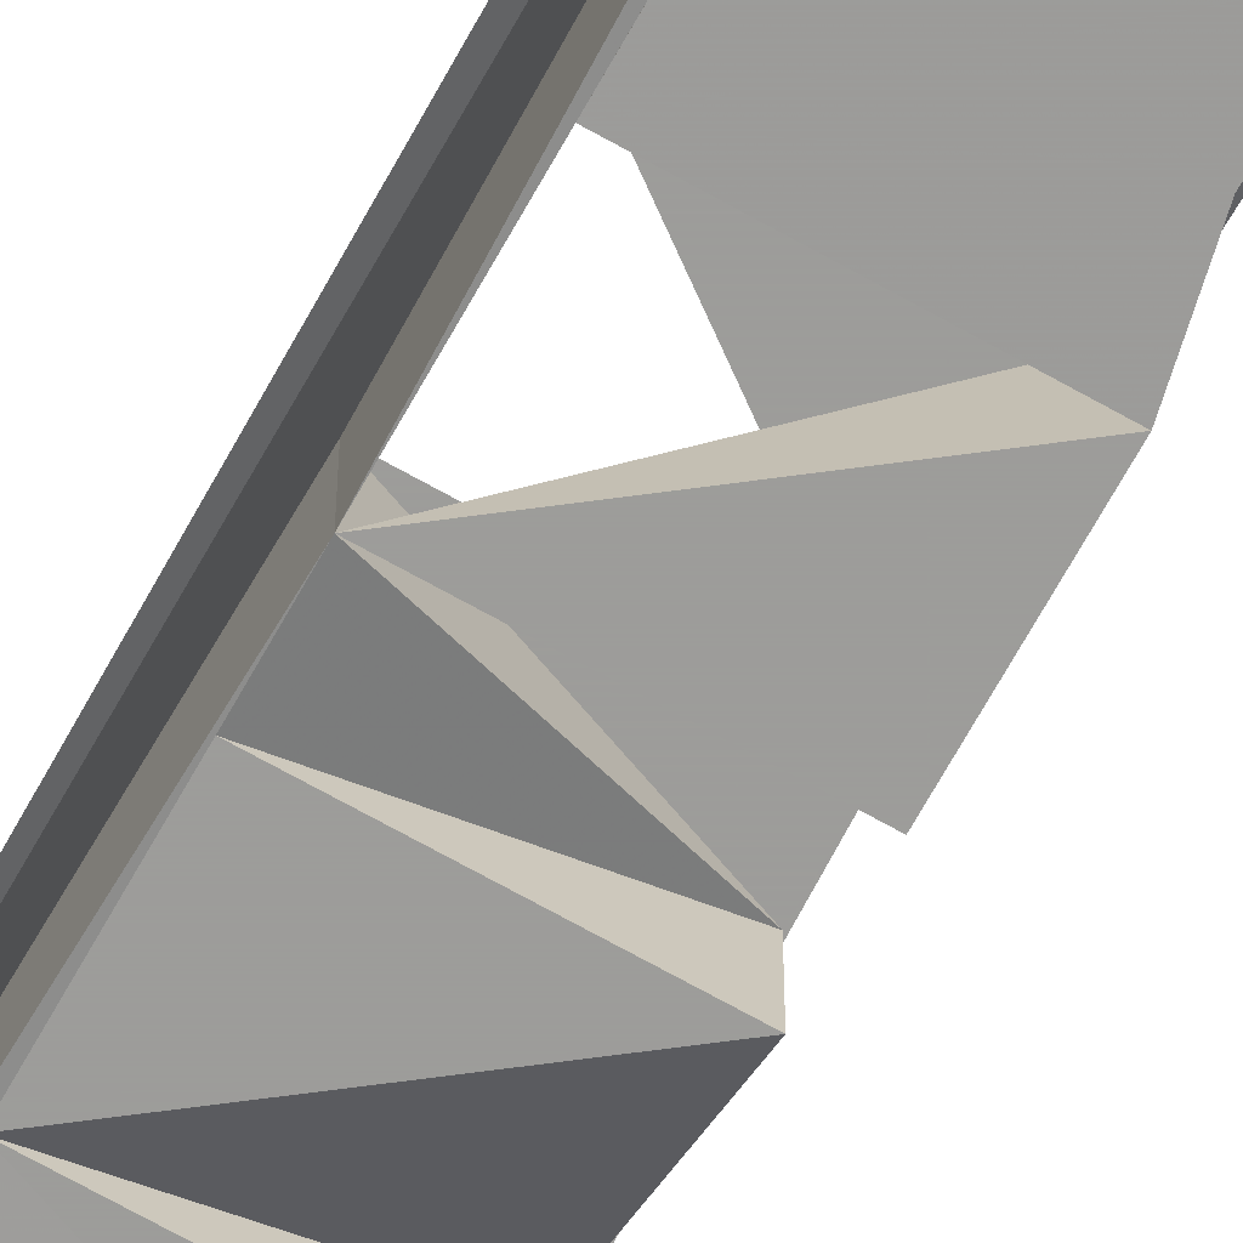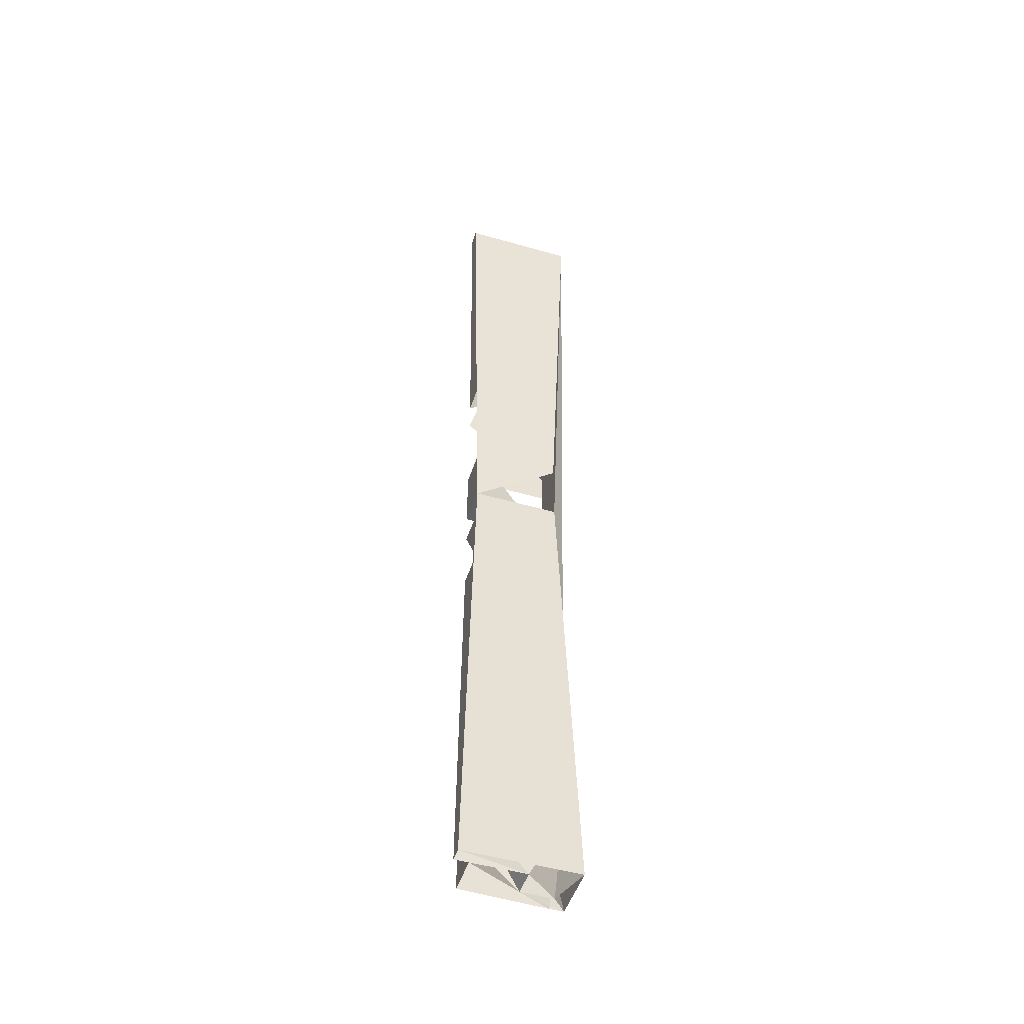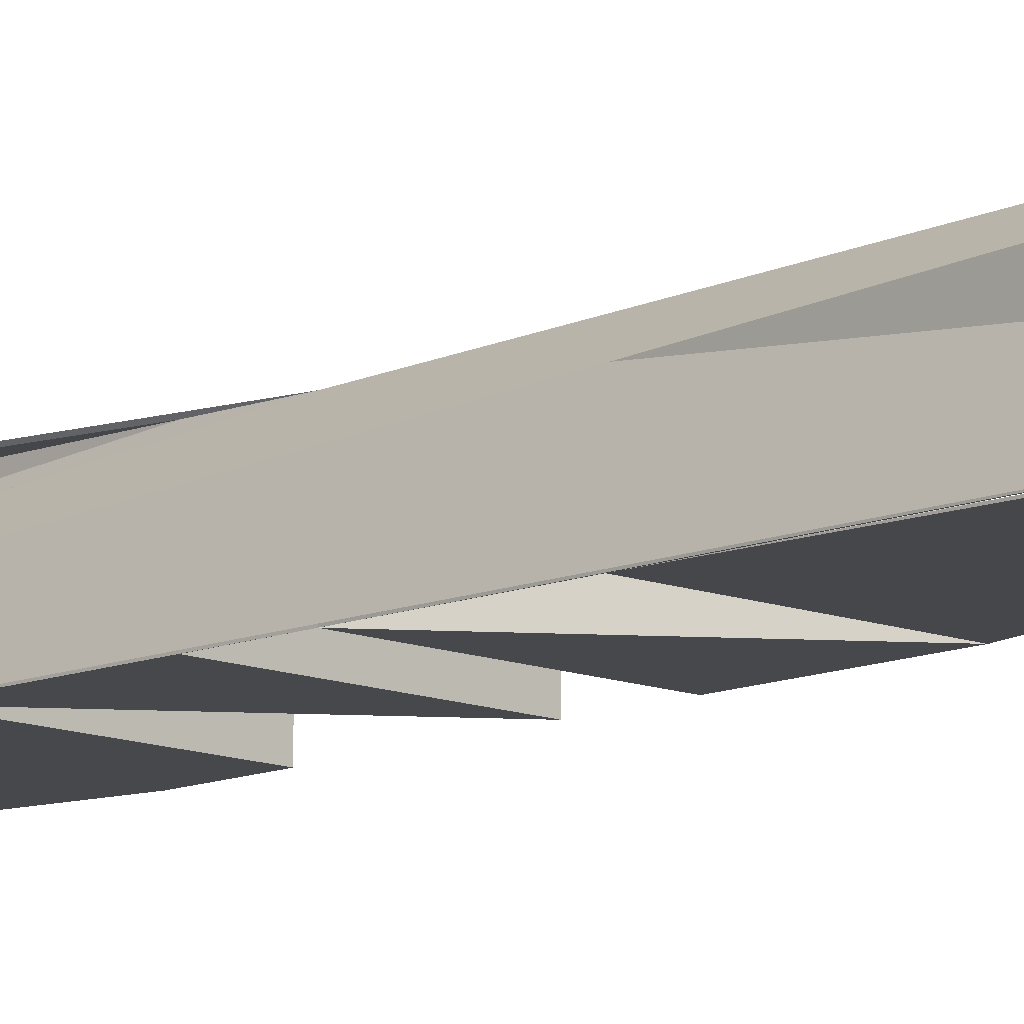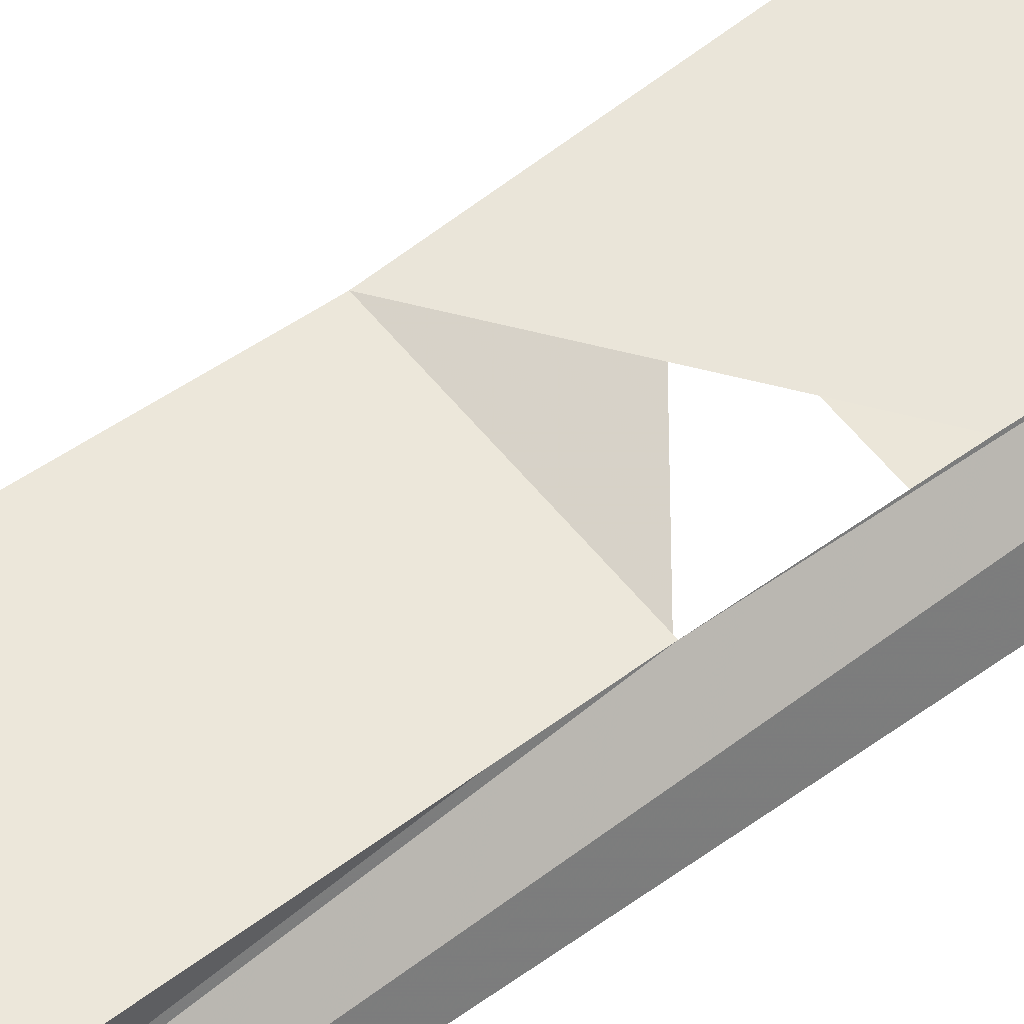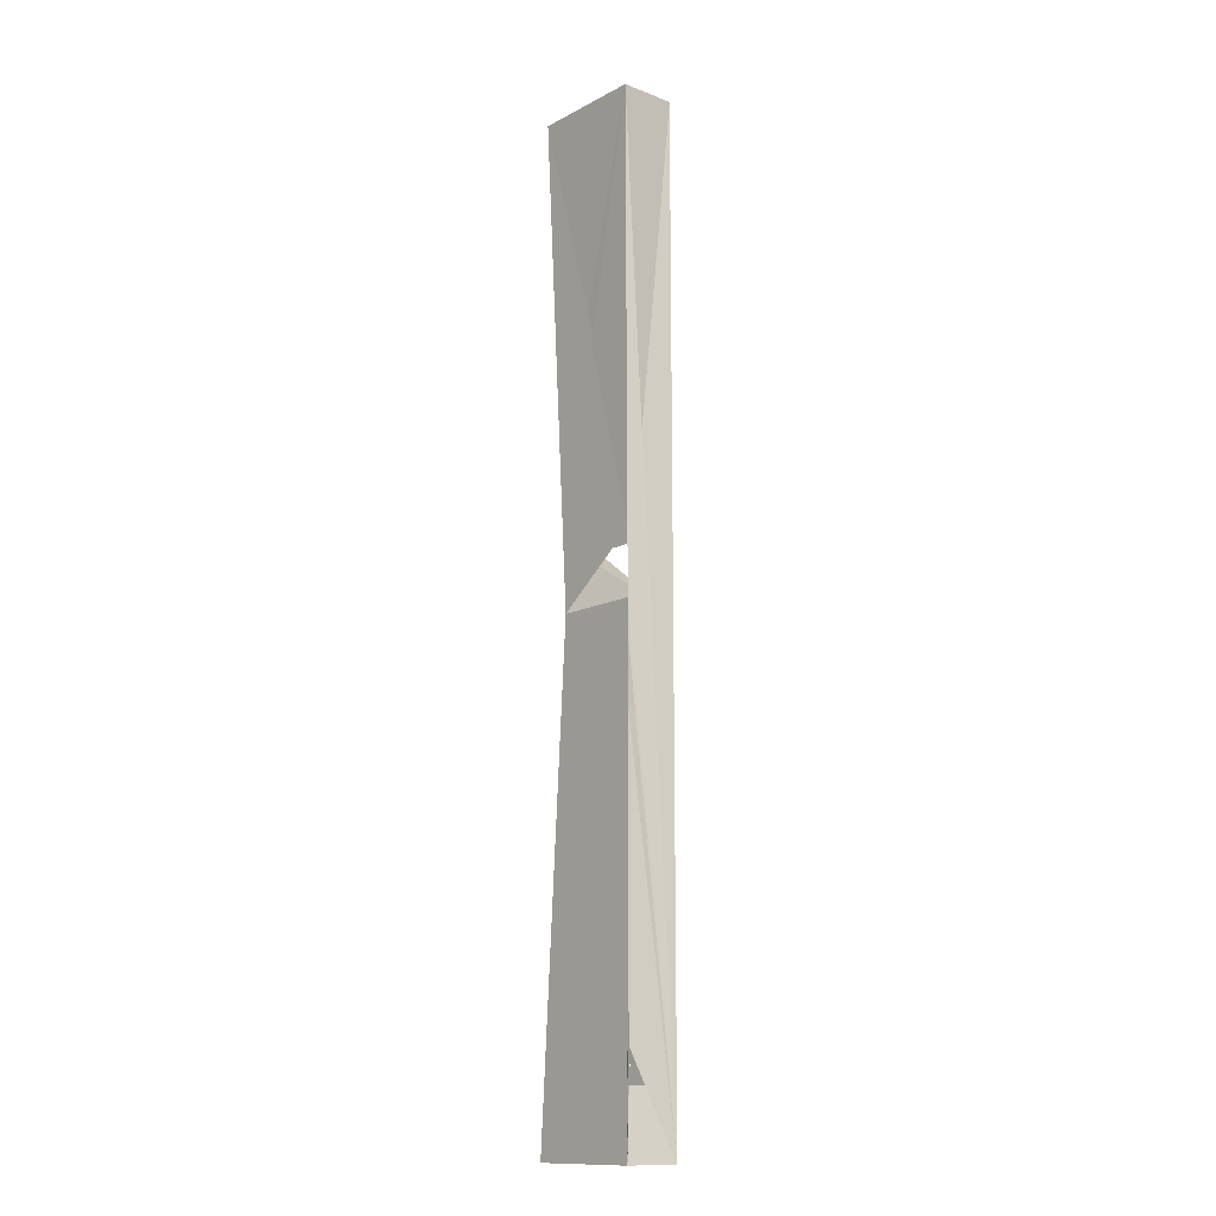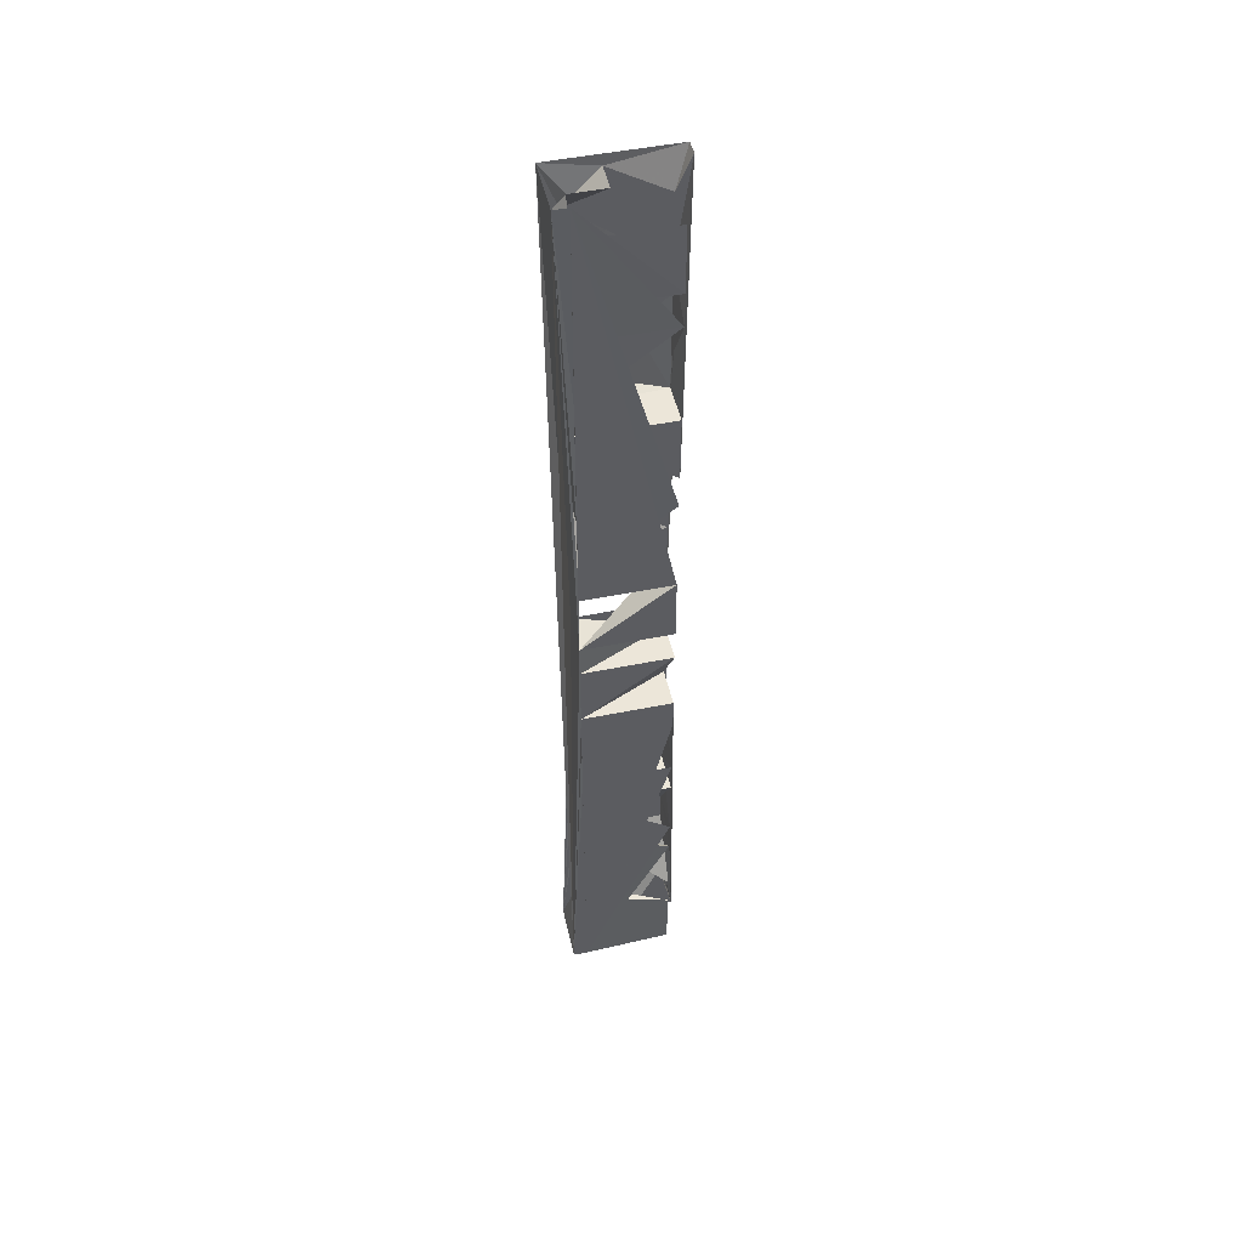
<metadata>
{"format":"obj","ext":"obj","renderer":"f3d","projection":"perspective","resolution":1024,"background":"white","views":[{"elev":-70.3,"azim":150.7,"up":"+Z"},{"elev":-48.8,"azim":-17.7,"up":"+Y"},{"elev":-11.1,"azim":135.6,"up":"+Z"},{"elev":55.7,"azim":52.2,"up":"+Z"},{"elev":-13.3,"azim":49.4,"up":"+Y"},{"elev":49.1,"azim":167.3,"up":"+Y"}]}
</metadata>
<code>
v 0.02222 1 -0.0254
v 0.08889 1 -0.0254
v 0.08889 -1 -0.0254
v 0.02222 -1 -0.0254
v 0.08889 -0.8667 0.02857
v 0.08889 -1 0.02857
v 0.08889 -1 -0.05079
v 0.08889 -0.8667 -0.05079
v 0.08889 -0.6667 0.02857
v 0.08889 -0.8 0.02857
v 0.08889 -0.8 -0.05079
v 0.08889 -0.6667 -0.05079
v 0.08889 -0.4667 0.02857
v 0.08889 -0.6 0.02857
v 0.08889 -0.6 -0.05079
v 0.08889 -0.4667 -0.05079
v 0.08889 -0.2667 0.02857
v 0.08889 -0.4 0.02857
v 0.08889 -0.4 -0.05079
v 0.08889 -0.2667 -0.05079
v 0.08889 -0.06667 0.02857
v 0.08889 -0.2 0.02857
v 0.08889 -0.2 -0.05079
v 0.08889 -0.06667 -0.05079
v 0.08889 0.1333 0.02857
v 0.08889 0 0.02857
v 0.08889 0 -0.05079
v 0.08889 0.1333 -0.05079
v 0.08889 0.3333 0.02857
v 0.08889 0.2 0.02857
v 0.08889 0.2 -0.05079
v 0.08889 0.3333 -0.05079
v 0.08889 0.5333 0.02857
v 0.08889 0.4 0.02857
v 0.08889 0.4 -0.05079
v 0.08889 0.5333 -0.05079
v 0.08889 0.7333 0.02857
v 0.08889 0.6 0.02857
v 0.08889 0.6 -0.05079
v 0.08889 0.7333 -0.05079
v 0.08889 0.9333 0.02857
v 0.08889 0.8 0.02857
v 0.08889 0.8 -0.05079
v 0.08889 0.9333 -0.05079
v 0.08889 1 -0.05714
v 0.1175 1 -0.05714
v 0.1175 -1 -0.05714
v 0.08889 -1 -0.05714
v 0.1175 1 0.05714
v -0.1175 1 0.05714
v -0.1175 -1 0.05714
v 0.1175 -1 0.05714
v -0.1175 1 0.02857
v 0.02222 1 0.02857
v 0.02222 -1 0.02857
v -0.1175 -1 0.02857
v -0.08889 -1 0.02857
v -0.08889 -0.8667 0.02857
v -0.08889 -0.8667 -0.05079
v -0.08889 -1 -0.05079
v -0.08889 -0.8 0.02857
v -0.08889 -0.6667 0.02857
v -0.08889 -0.6667 -0.05079
v -0.08889 -0.8 -0.05079
v -0.08889 -0.6 0.02857
v -0.08889 -0.4667 0.02857
v -0.08889 -0.4667 -0.05079
v -0.08889 -0.6 -0.05079
v -0.08889 -0.4 0.02857
v -0.08889 -0.2667 0.02857
v -0.08889 -0.2667 -0.05079
v -0.08889 -0.4 -0.05079
v -0.08889 -0.2 0.02857
v -0.08889 -0.06667 0.02857
v -0.08889 -0.06667 -0.05079
v -0.08889 -0.2 -0.05079
v -0.08889 0 0.02857
v -0.08889 0.1333 0.02857
v -0.08889 0.1333 -0.05079
v -0.08889 0 -0.05079
v -0.08889 0.2 0.02857
v -0.08889 0.3333 0.02857
v -0.08889 0.3333 -0.05079
v -0.08889 0.2 -0.05079
v -0.08889 0.4 0.02857
v -0.08889 0.5333 0.02857
v -0.08889 0.5333 -0.05079
v -0.08889 0.4 -0.05079
v -0.08889 0.6 0.02857
v -0.08889 0.7333 0.02857
v -0.08889 0.7333 -0.05079
v -0.08889 0.6 -0.05079
v -0.08889 0.8 0.02857
v -0.08889 0.9333 0.02857
v -0.08889 0.9333 -0.05079
v -0.08889 0.8 -0.05079
f 51 56 77
f 26 47 49
f 26 46 47
f 26 46 49
f 50 53 94
f 50 54 94
f 50 53 78
f 50 77 78
f 33 34 49
f 33 34 46
f 29 34 49
f 29 34 46
f 51 58 61
f 51 56 58
f 51 56 61
f 56 65 66
f 51 65 66
f 56 74 77
f 53 81 82
f 53 78 81
f 25 26 46
f 36 39 46
f 39 45 46
f 33 38 49
f 37 38 49
f 37 38 46
f 37 42 46
f 53 93 94
f 53 82 85
f 55 57 58
f 51 55 58
f 56 57 58
f 7 8 47
f 3 8 47
f 17 18 52
f 17 18 47
f 56 66 69
f 51 66 69
f 51 56 69
f 51 56 62
f 56 62 65
f 51 62 65
f 29 30 49
f 29 30 46
f 25 30 49
f 25 30 46
f 32 35 45
f 32 35 46
f 35 36 46
f 1 41 54
f 41 54 94
f 50 53 89
f 50 86 89
f 50 53 86
f 39 40 45
f 40 43 46
f 43 45 46
f 4 7 8
f 4 8 48
f 4 55 58
f 21 26 52
f 21 26 47
f 13 18 47
f 26 27 47
f 26 27 46
f 27 28 46
f 24 27 47
f 2 41 49
f 41 49 54
f 2 41 46
f 1 2 41
f 2 41 44
f 43 44 45
f 43 44 46
f 2 44 46
f 41 44 46
f 48 59 60
f 4 48 59
f 4 8 59
f 8 48 59
f 56 73 74
f 13 14 47
f 12 15 47
f 12 47 48
f 5 47 52
f 3 5 52
f 5 8 47
f 3 5 8
f 4 5 8
f 3 4 5
f 4 5 58
f 5 55 58
f 17 22 47
f 31 32 45
f 28 31 45
f 28 31 46
f 19 20 47
f 19 47 48
f 8 11 47
f 11 47 48
f 11 12 48
f 9 10 47
f 9 14 52
f 9 14 47
f 23 24 47
f 20 23 48
f 26 51 52
f 26 51 77
f 25 50 77
f 25 49 78
f 25 50 78
f 25 77 78
f 36 38 39
f 33 38 39
f 36 38 46
f 33 36 46
f 29 82 85
f 29 49 85
f 49 82 85
f 29 49 82
f 34 49 85
f 34 50 85
f 49 50 85
f 34 82 85
f 29 34 82
f 49 50 82
f 93 95 96
f 18 52 69
f 51 52 69
f 51 52 70
f 17 18 69
f 17 69 70
f 17 52 70
f 78 79 80
f 77 78 80
f 30 49 82
f 30 50 82
f 29 30 82
f 30 81 82
f 29 30 81
f 30 49 78
f 30 50 78
f 25 30 81
f 25 78 81
f 29 32 35
f 29 34 35
f 29 32 46
f 33 35 36
f 33 34 35
f 33 34 36
f 36 87 88
f 41 50 93
f 42 50 93
f 41 93 94
f 41 50 54
f 49 89 90
f 49 50 90
f 38 49 90
f 37 38 90
f 37 49 90
f 42 50 90
f 42 90 93
f 53 86 88
f 86 87 88
f 85 86 88
f 53 85 88
f 38 49 86
f 49 86 89
f 49 50 86
f 34 49 86
f 34 50 86
f 34 85 86
f 36 86 87
f 33 36 86
f 33 39 86
f 38 39 86
f 34 36 86
f 36 86 88
f 38 39 40
f 37 38 40
f 37 39 40
f 37 40 42
f 40 42 46
f 42 43 46
f 21 26 77
f 21 74 77
f 21 26 74
f 21 51 52
f 21 51 74
f 13 18 69
f 13 51 69
f 13 51 66
f 13 18 66
f 18 66 69
f 35 45 83
f 32 35 83
f 25 27 28
f 25 26 27
f 27 77 80
f 24 27 74
f 24 74 75
f 26 27 74
f 21 24 74
f 27 77 78
f 27 78 79
f 27 79 80
f 28 45 79
f 44 93 95
f 43 44 93
f 42 43 44
f 43 93 96
f 44 95 96
f 44 45 96
f 43 45 96
f 42 44 46
f 37 39 91
f 89 90 91
f 37 40 91
f 39 40 91
f 90 91 93
f 40 43 91
f 53 89 91
f 53 91 93
f 40 45 91
f 43 45 91
f 4 57 59
f 57 59 60
f 65 66 68
f 65 66 67
f 56 65 68
f 56 66 68
f 66 69 72
f 56 66 72
f 56 70 72
f 69 70 72
f 56 61 63
f 61 62 63
f 61 62 64
f 56 63 65
f 62 63 65
f 14 51 66
f 14 65 66
f 14 51 65
f 14 52 65
f 12 15 63
f 12 15 68
f 12 48 63
f 12 48 68
f 5 51 61
f 5 10 58
f 5 10 61
f 10 58 61
f 5 51 58
f 4 5 59
f 5 8 59
f 3 5 55
f 17 22 73
f 22 70 73
f 22 51 70
f 21 22 73
f 22 73 74
f 22 51 74
f 29 31 81
f 30 31 81
f 31 32 83
f 25 30 31
f 28 31 79
f 25 28 31
f 29 31 46
f 31 45 83
f 31 45 79
f 17 18 19
f 17 19 20
f 17 20 47
f 20 48 71
f 19 48 72
f 73 74 75
f 56 73 76
f 56 70 76
f 71 73 76
f 70 73 76
f 8 11 59
f 11 48 59
f 11 12 63
f 11 48 63
f 10 11 47
f 9 61 64
f 9 62 64
f 9 12 63
f 9 10 11
f 9 62 65
f 9 15 63
f 9 14 15
f 9 14 65
f 9 12 15
f 9 51 61
f 9 52 65
f 9 51 65
f 9 11 47
f 9 15 47
f 21 23 47
f 21 23 24
f 21 22 23
f 22 23 47
f 17 23 47
f 23 24 74
f 23 24 75
f 23 73 74
f 23 73 75
f 21 23 73
f 23 73 76
f 17 23 73
f 23 71 73
f 20 23 71
f 23 71 76
f 23 48 71
f 16 65 66
f 16 65 67
f 16 66 67
f 14 15 16
f 15 16 68
f 13 14 16
f 13 16 18
f 16 19 72
f 16 18 19
f 16 48 68
f 16 48 72

</code>
